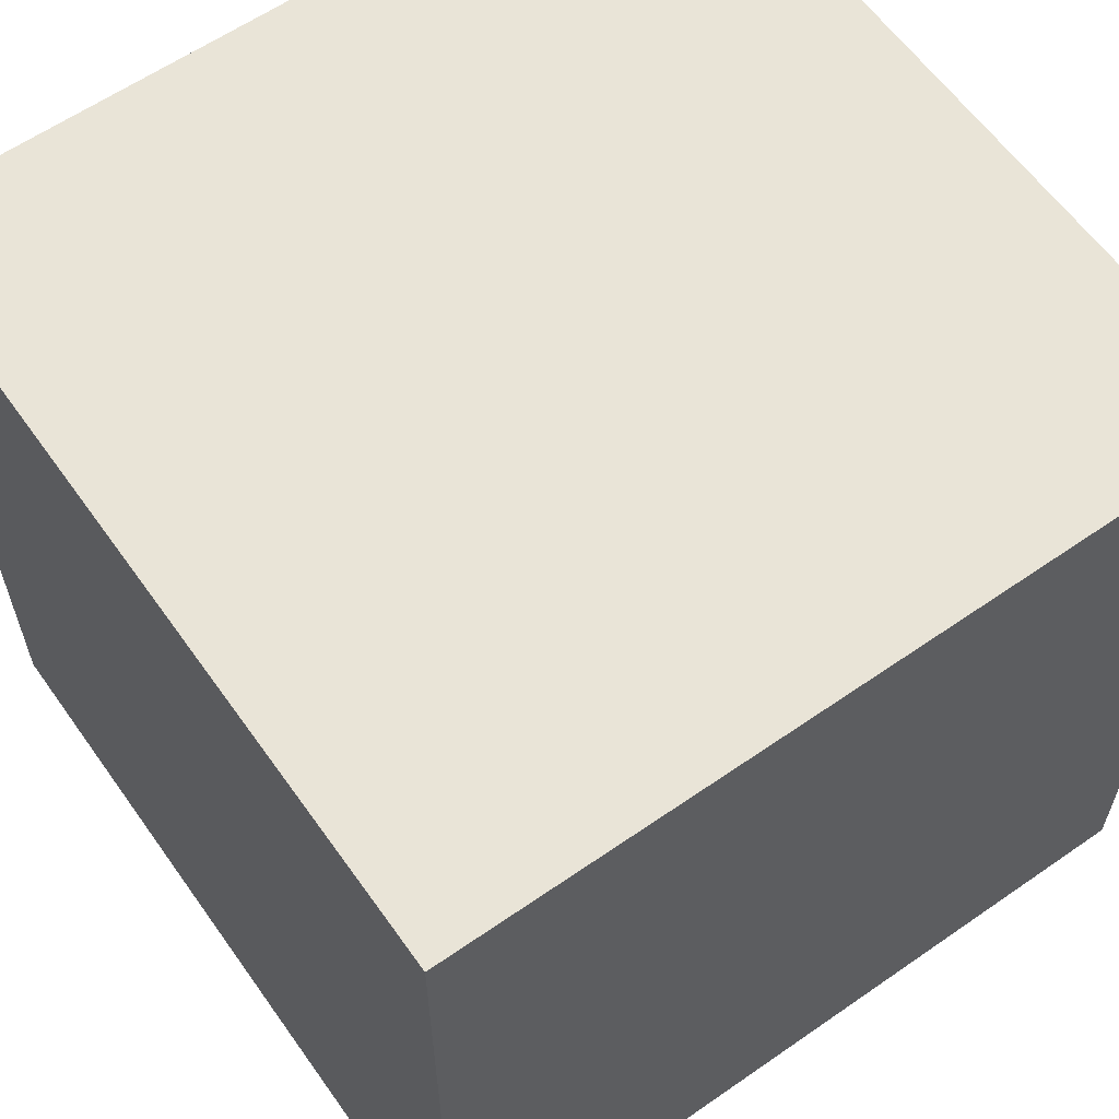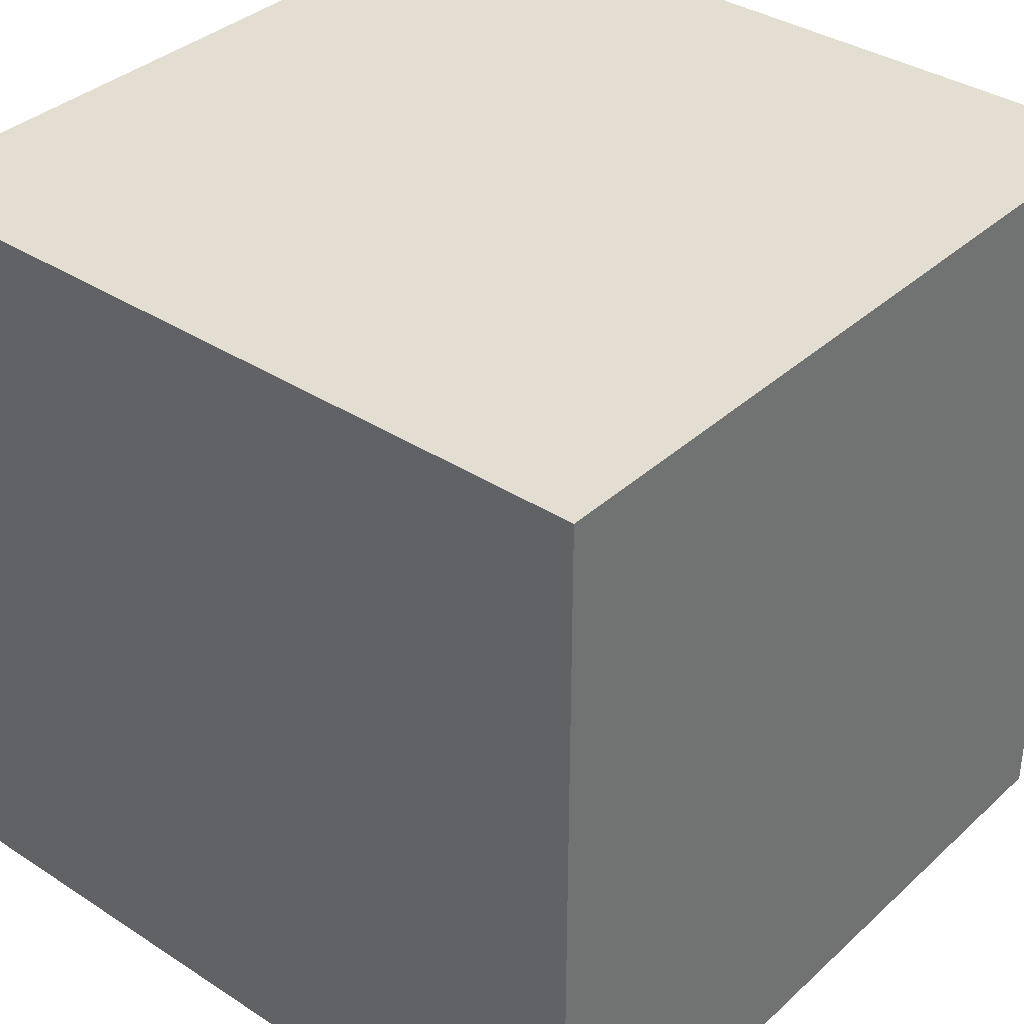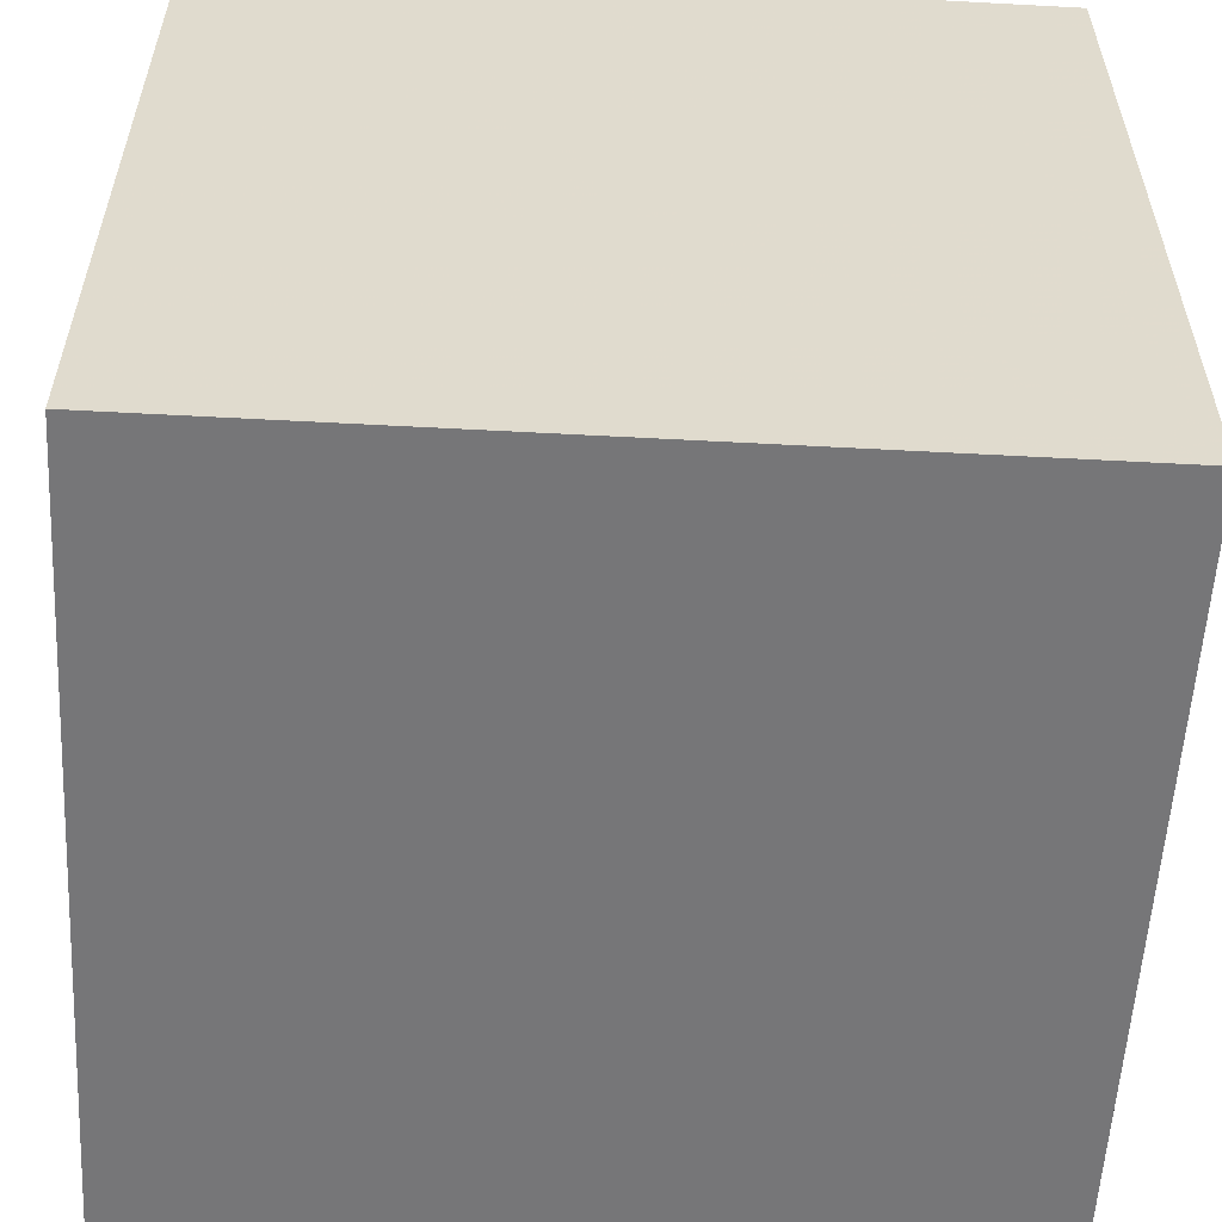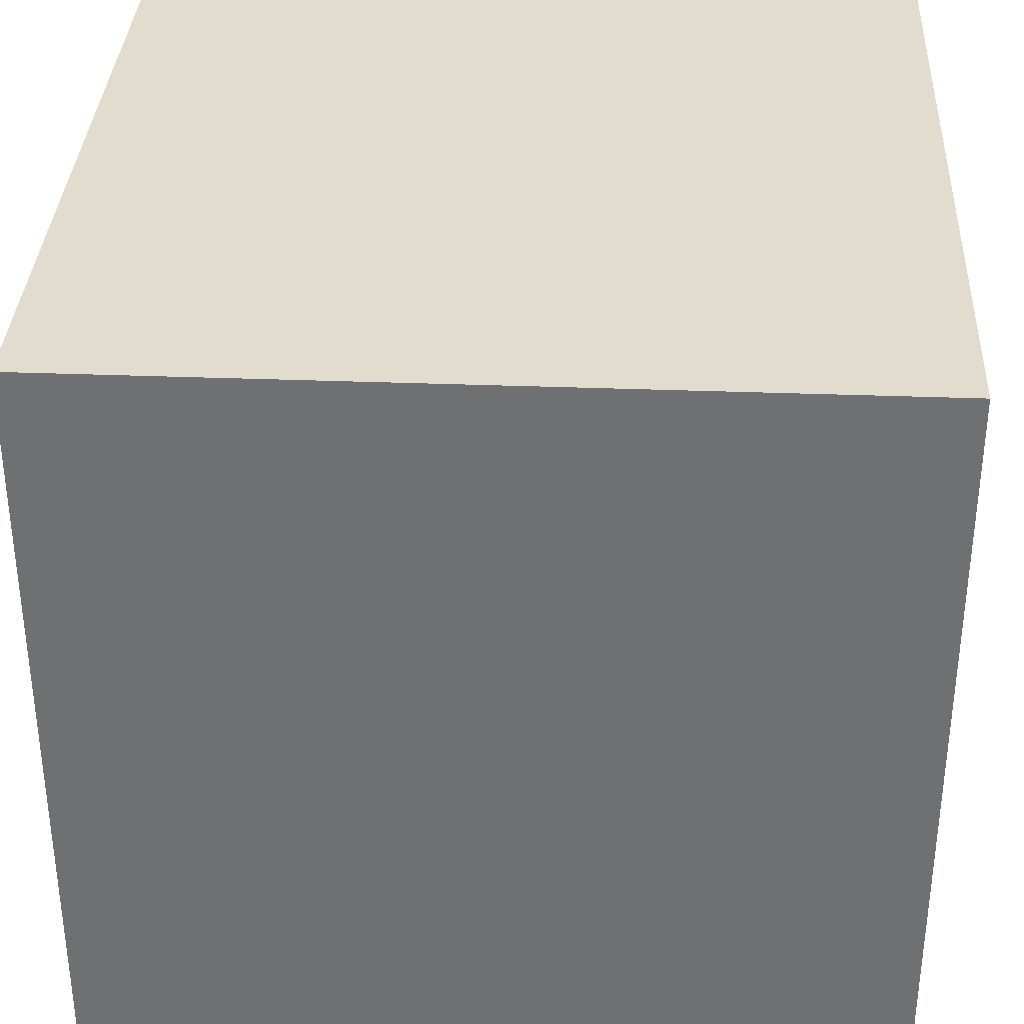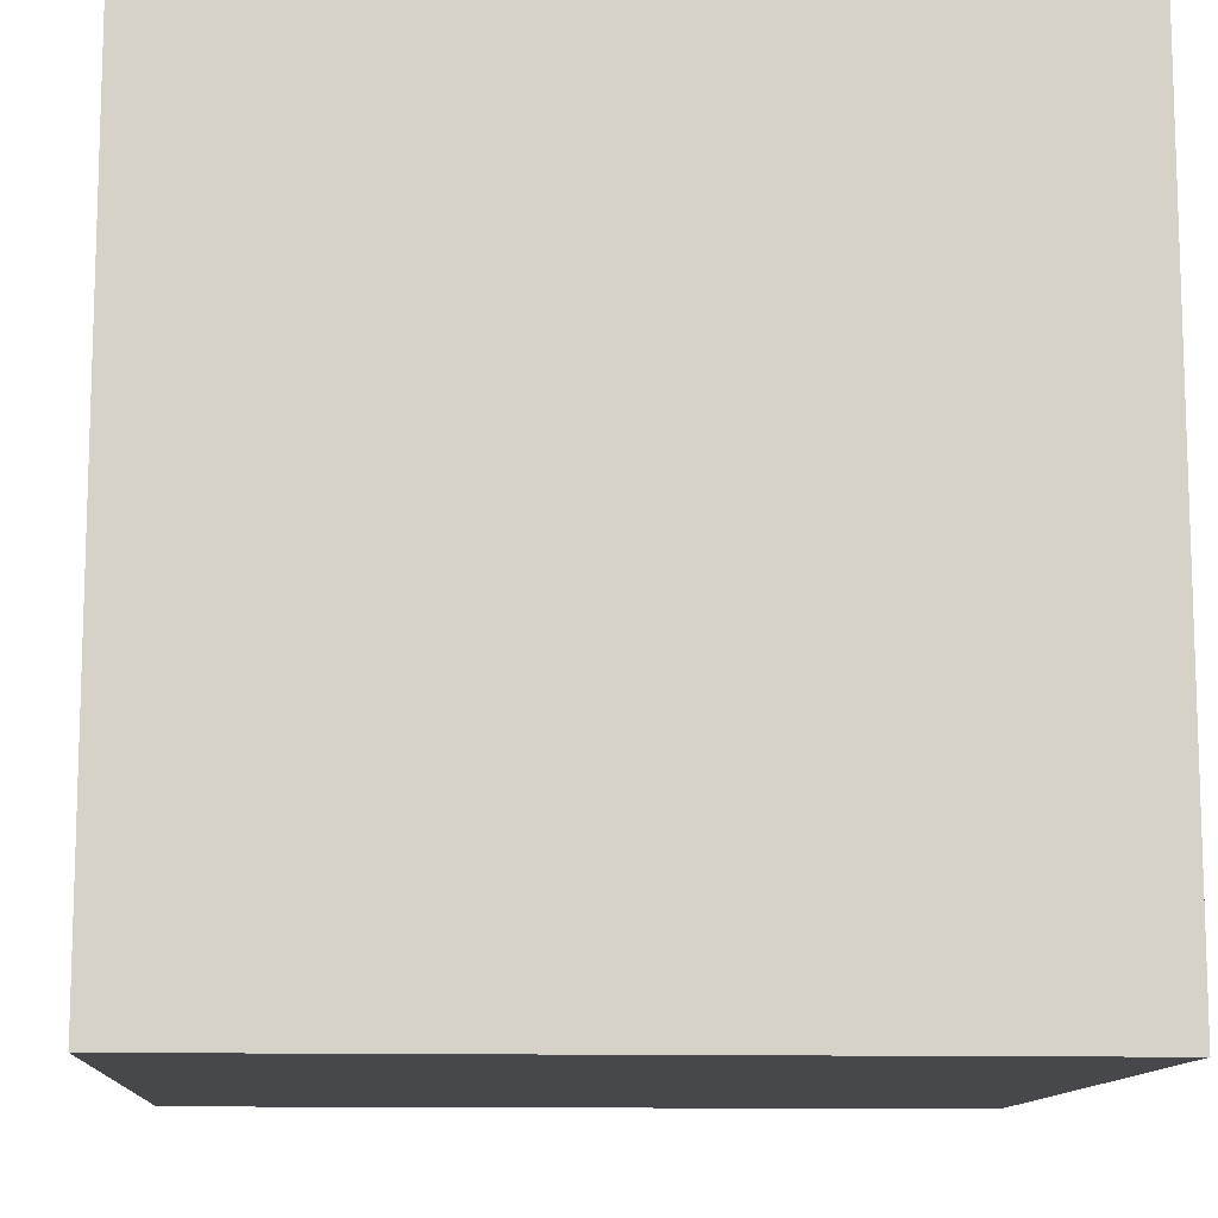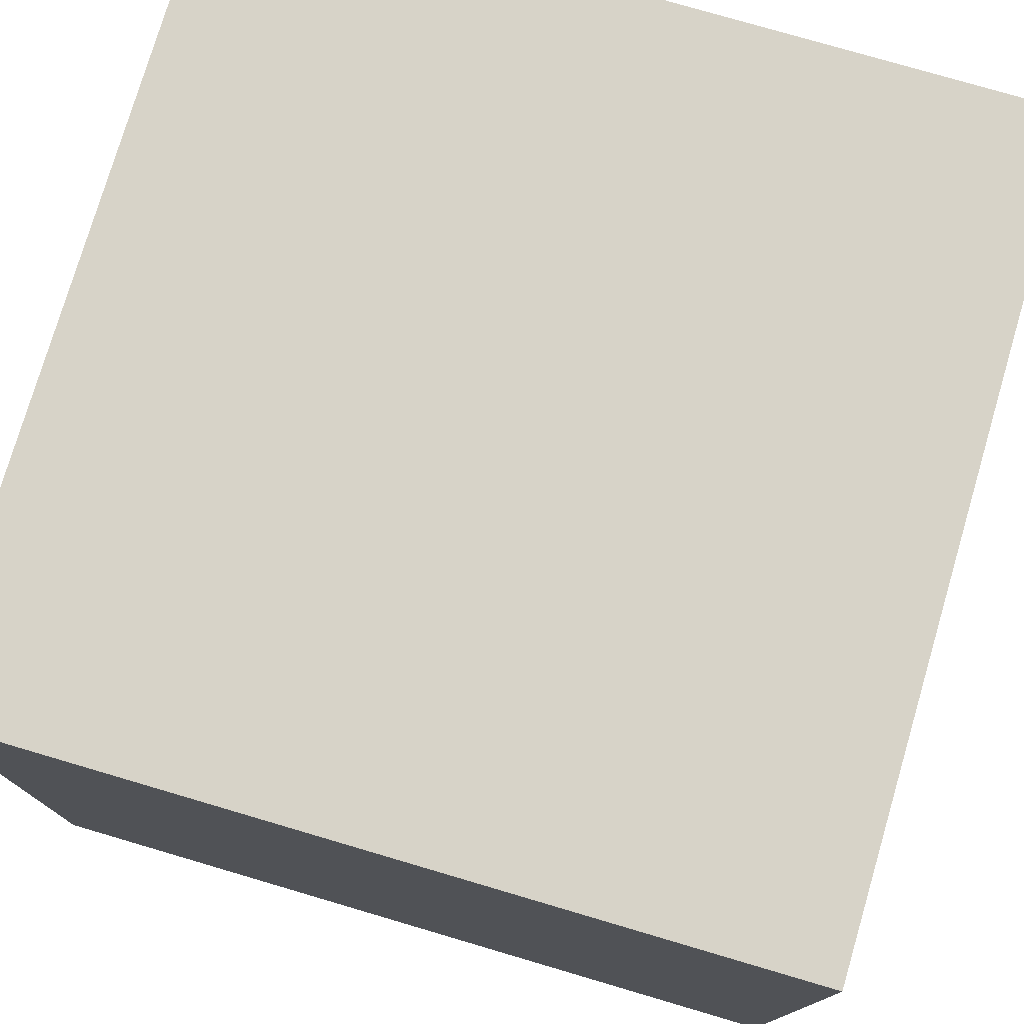
<metadata>
{"format":"obj","ext":"obj","renderer":"f3d","projection":"perspective","resolution":1024,"background":"white","views":[{"elev":60.9,"azim":-35.3,"up":"+Y"},{"elev":36.1,"azim":-139.7,"up":"+Z"},{"elev":-56.9,"azim":-3.2,"up":"+Z"},{"elev":34.7,"azim":-177.1,"up":"+Z"},{"elev":-11.6,"azim":176.3,"up":"+Z"},{"elev":76.9,"azim":106.4,"up":"+Z"}]}
</metadata>
<code>
o car2_car2.017
v 0 0 0
v -1 0 0
v -1 0 1
v 0 0 1
v 0 1 0
v -1 1 0
v -1 1 1
v 0 1 1
f 1 2 3
f 3 4 1
f 1 2 6
f 6 5 1
f 1 4 8
f 8 5 1
f 3 4 7
f 7 8 4
f 7 3 2
f 7 6 2
f 8 7 6
f 8 5 6

</code>
